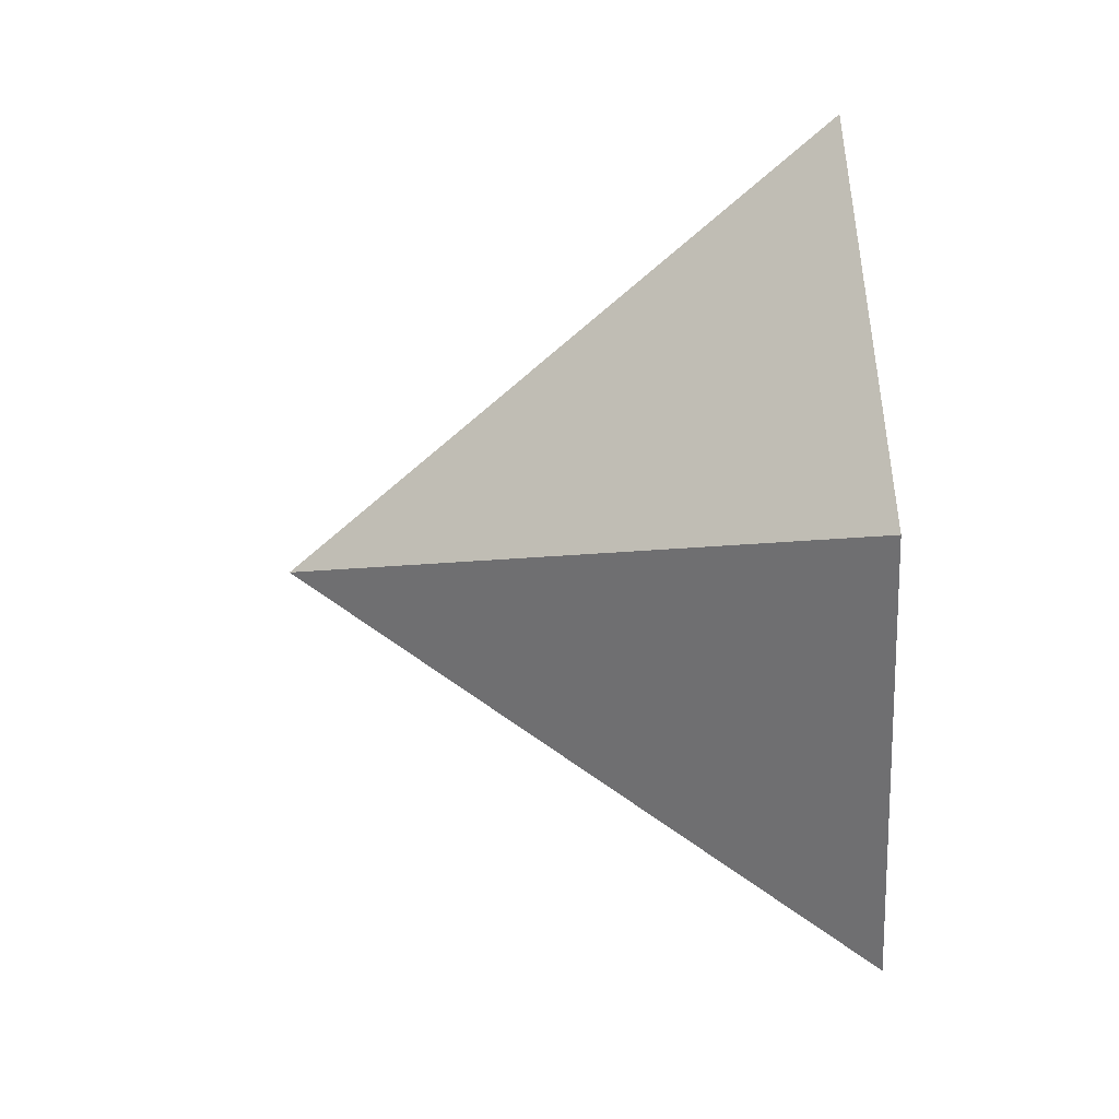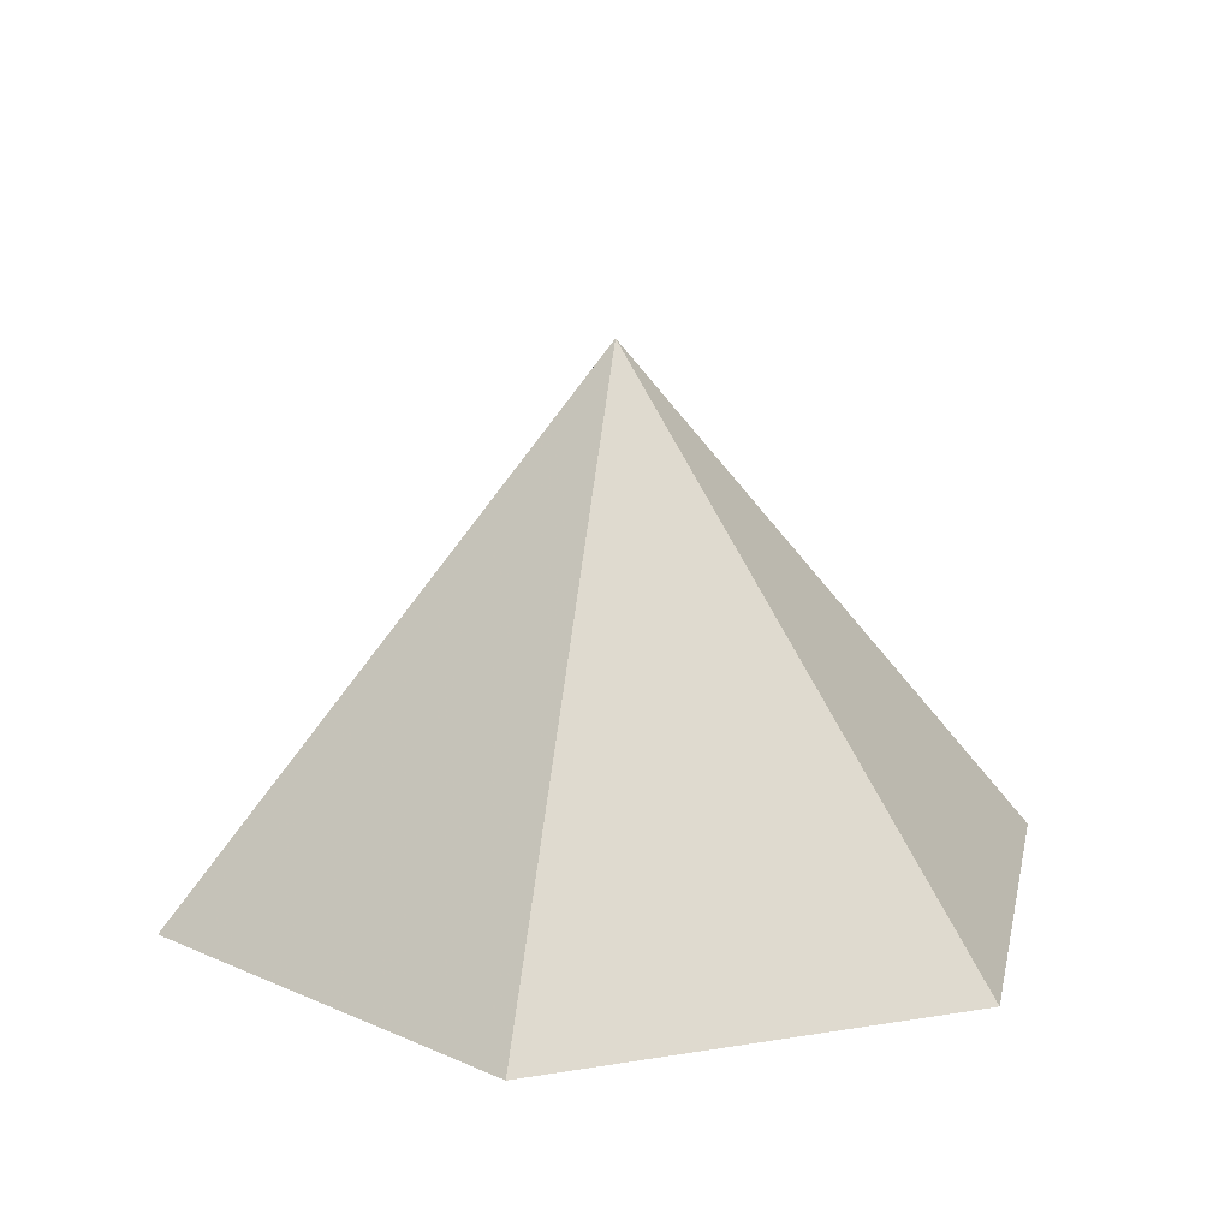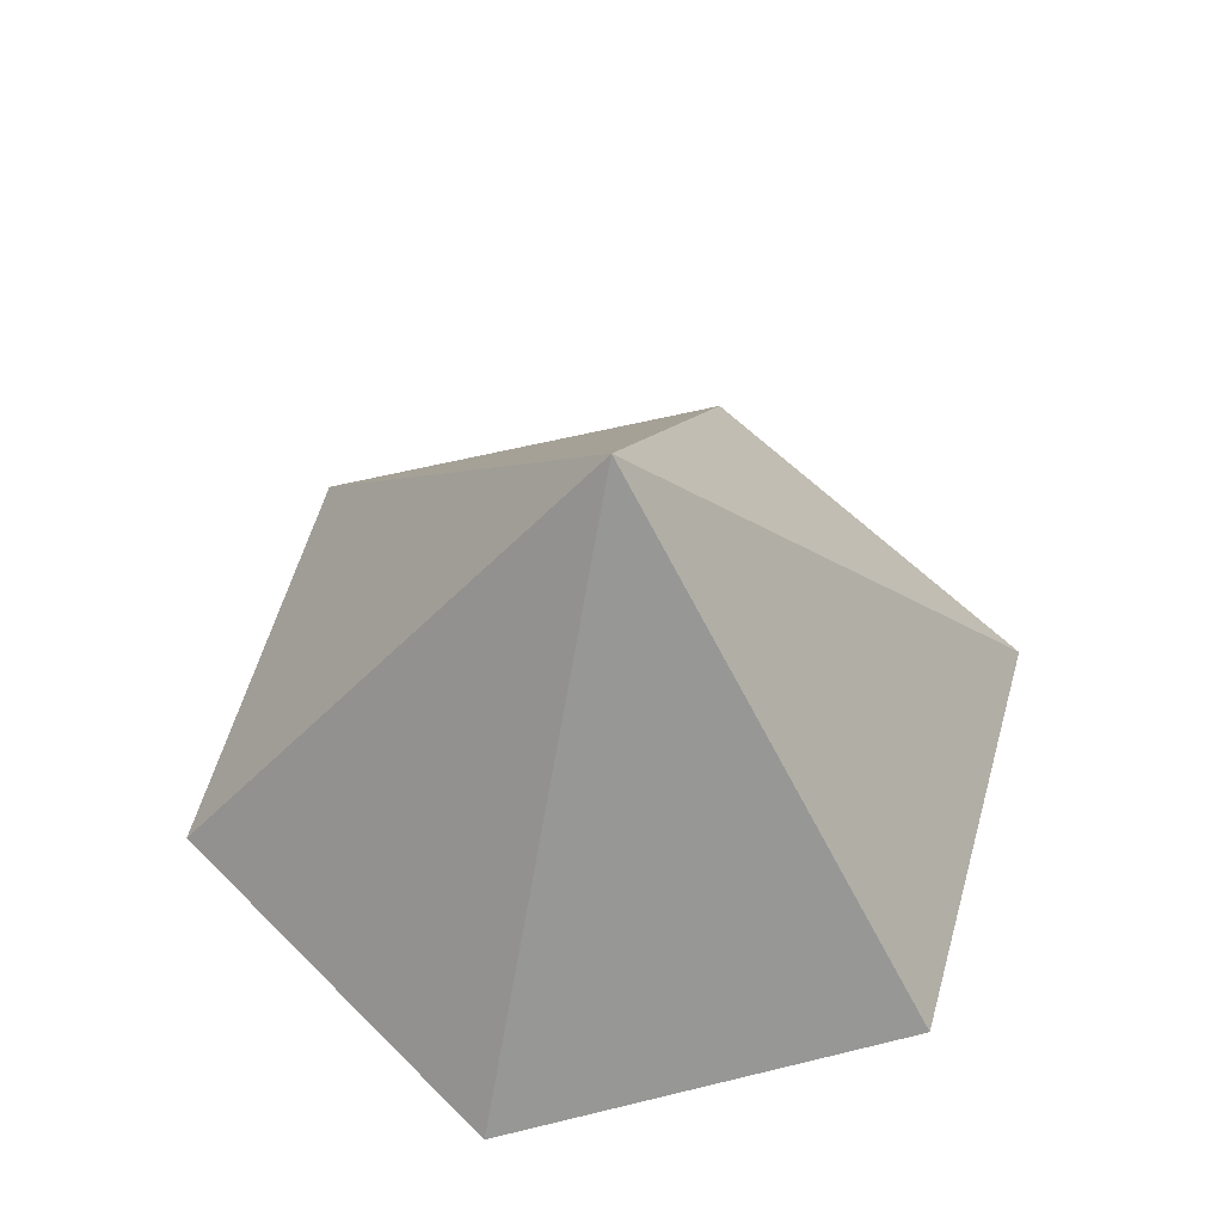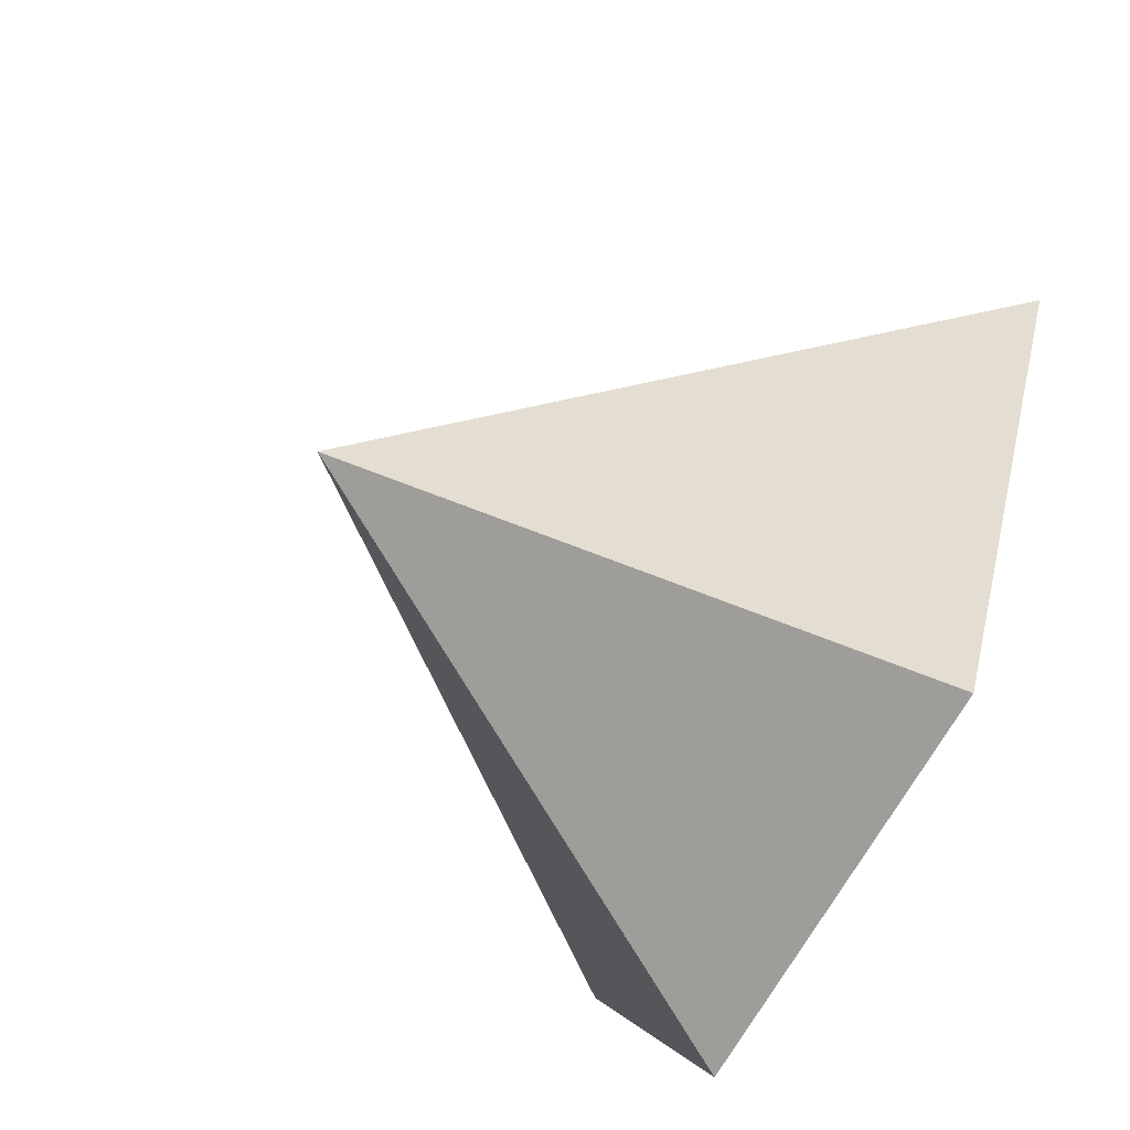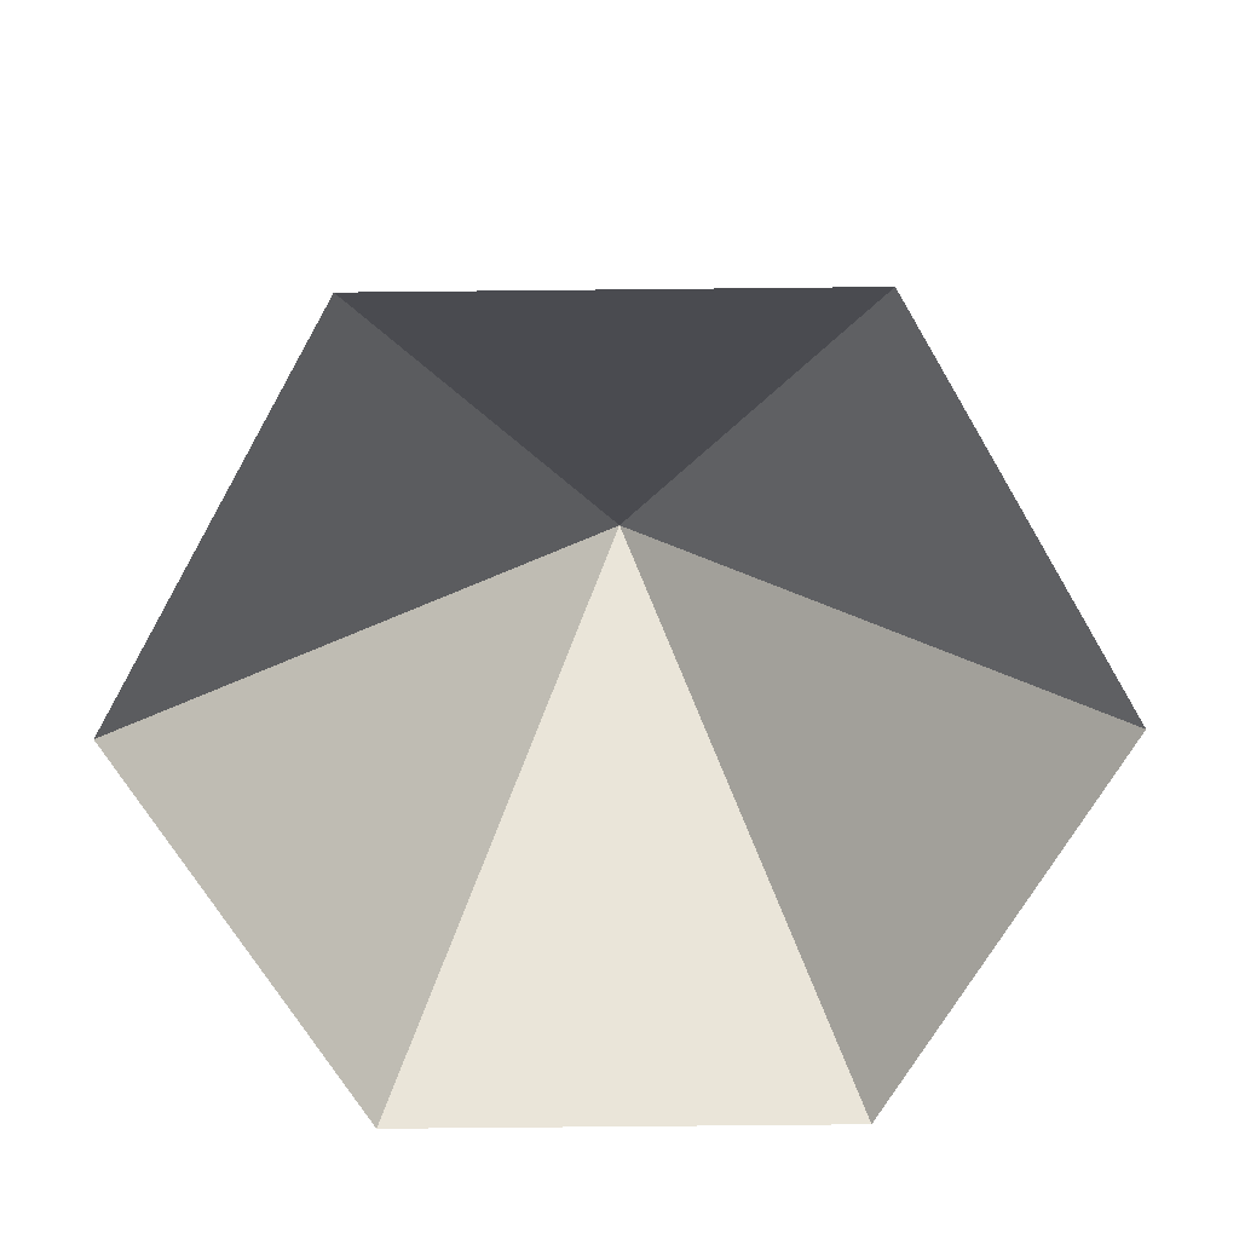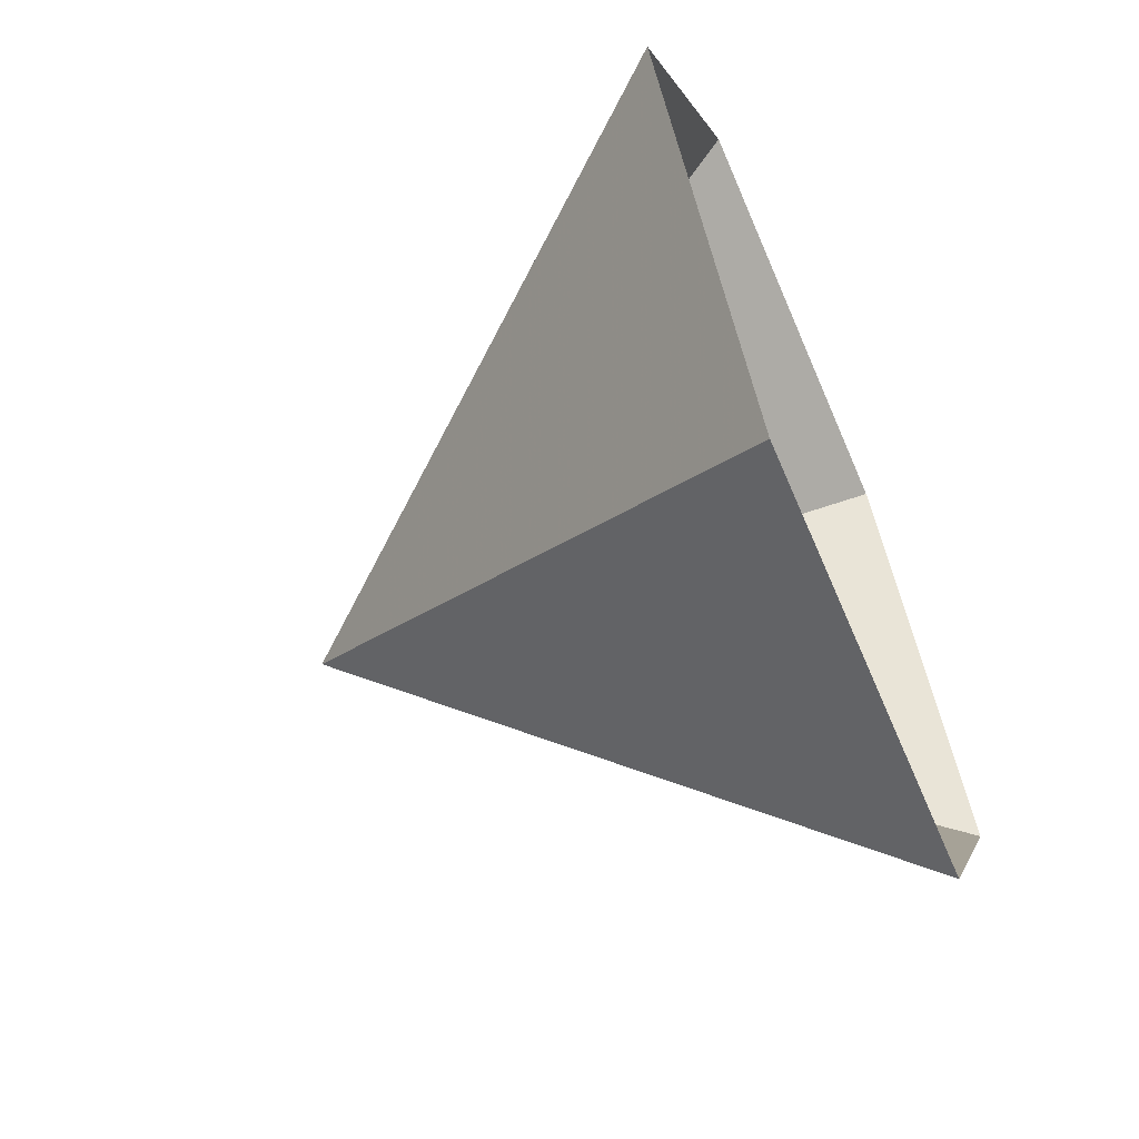
<metadata>
{"format":"obj","ext":"obj","renderer":"f3d","projection":"perspective","resolution":1024,"background":"white","views":[{"elev":59.1,"azim":86.8,"up":"+Y"},{"elev":16.7,"azim":-78.4,"up":"+Z"},{"elev":59.0,"azim":45.8,"up":"+Z"},{"elev":-63.1,"azim":62.8,"up":"+Y"},{"elev":-68.5,"azim":120.6,"up":"+Z"},{"elev":-63.2,"azim":113.2,"up":"+Y"}]}
</metadata>
<code>
v 0 0 0
v 3.106 0 0
v 4.658 2.69 0
v 3.106 5.379 0
v 0 5.379 0
v -1.553 2.69 0
v 1.553 2.69 3.698
f 1 2 7
f 2 3 7
f 3 4 7
f 4 5 7
f 5 6 7
f 6 1 7

</code>
